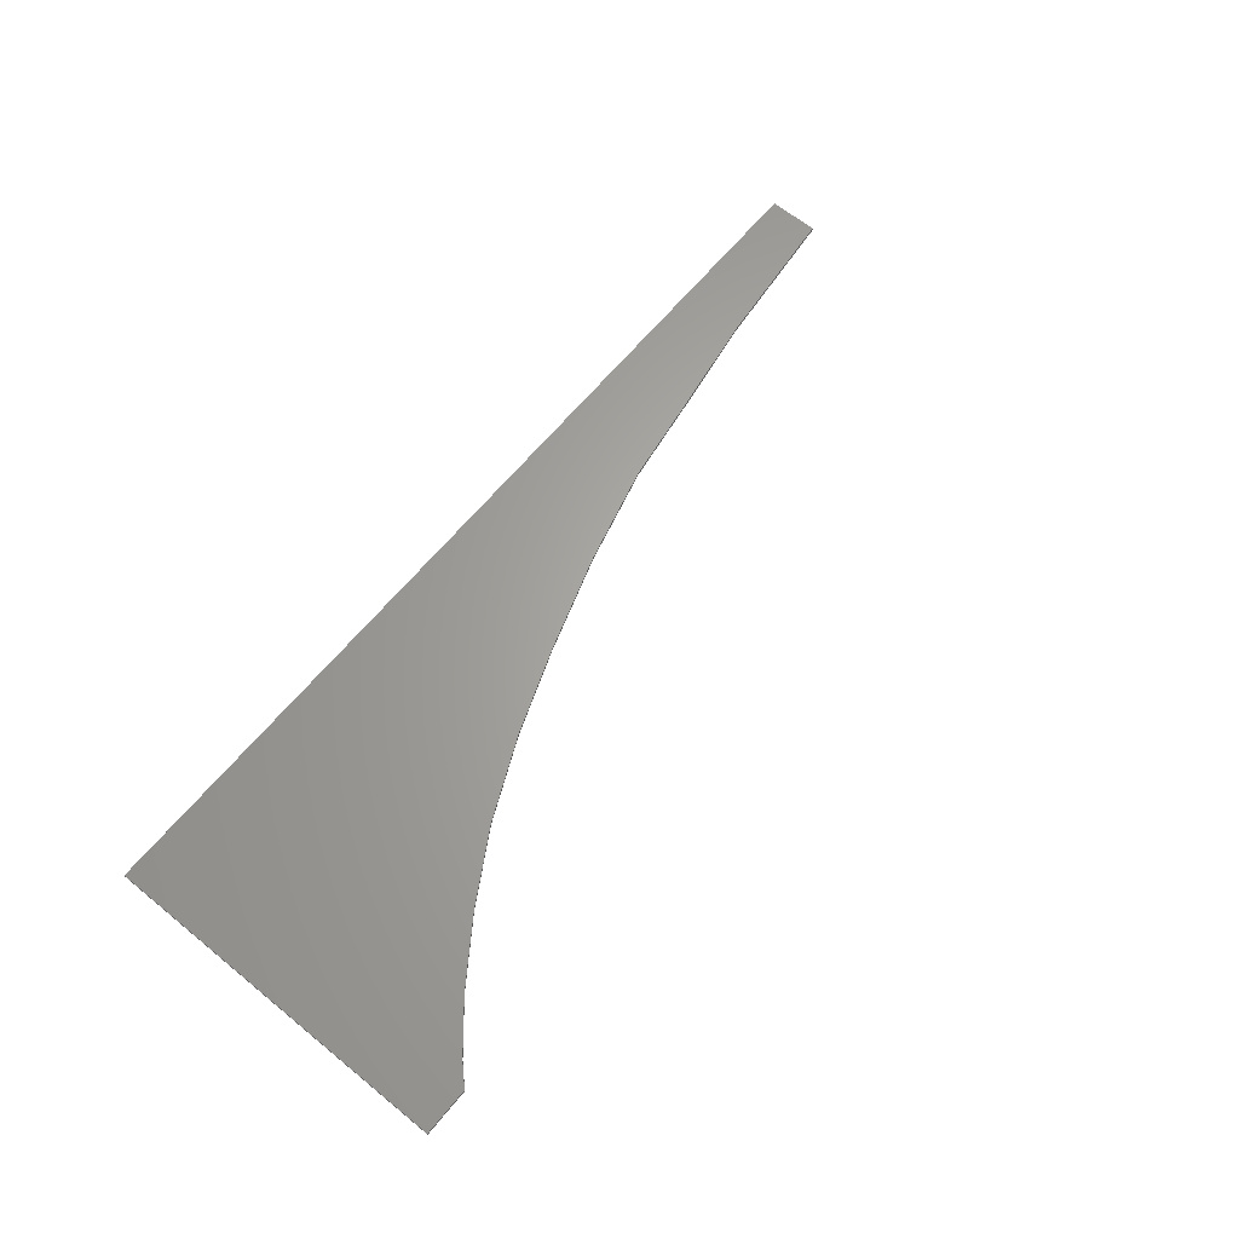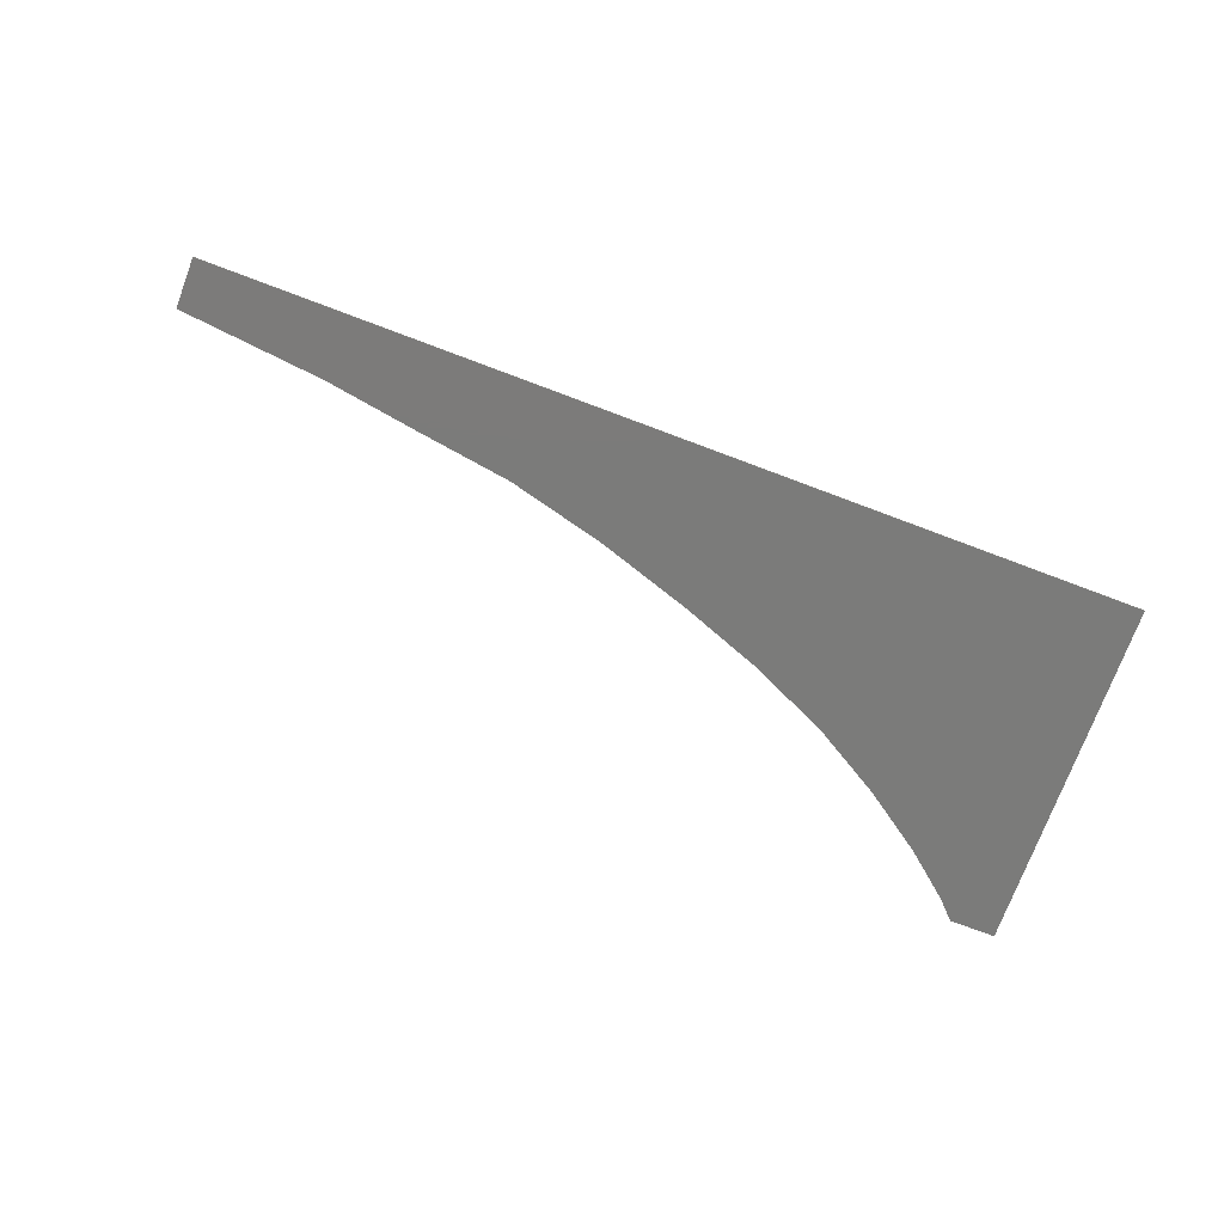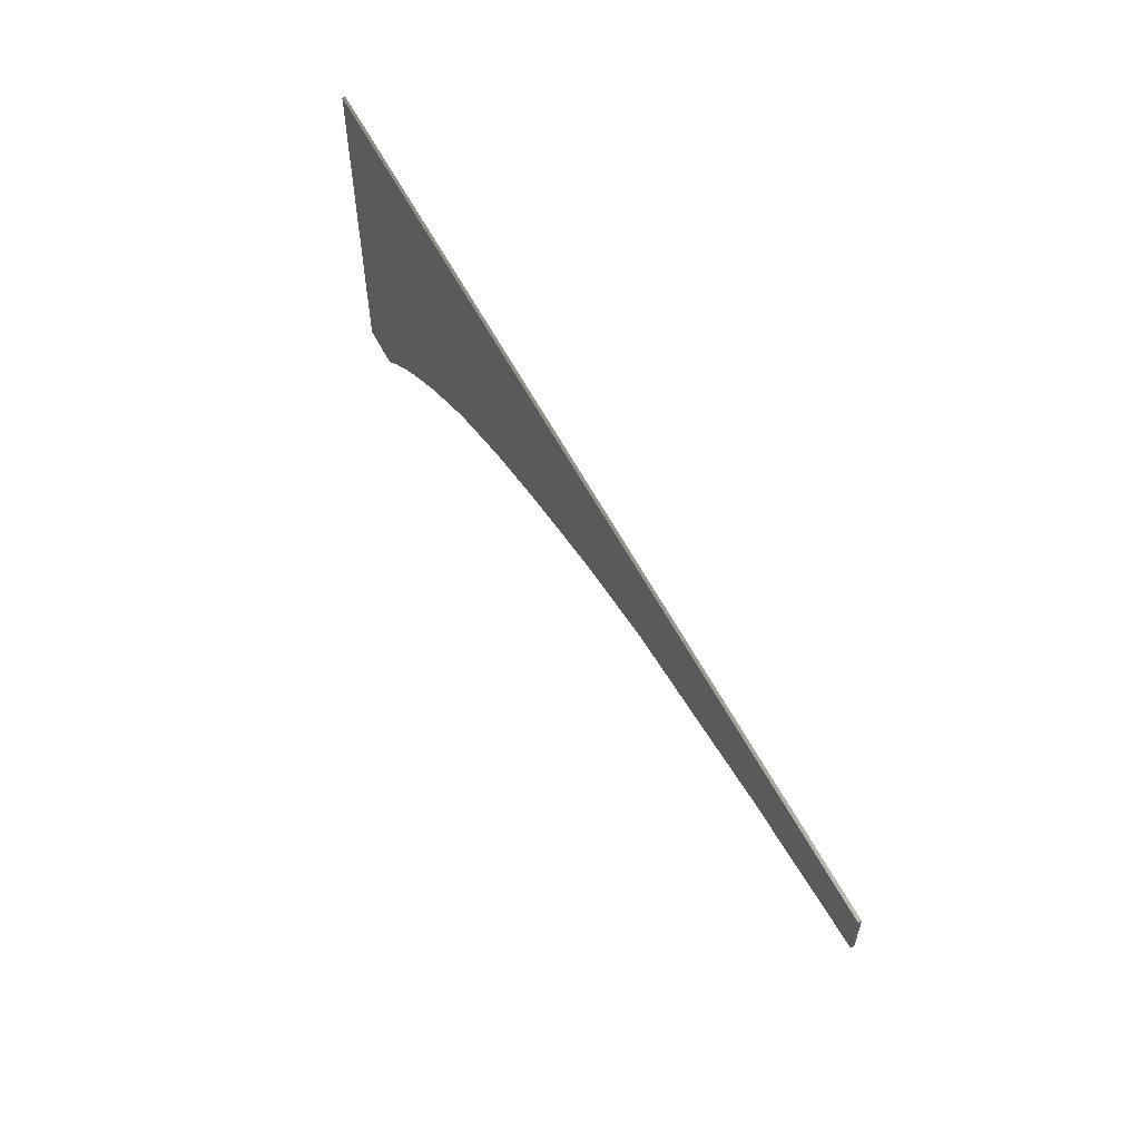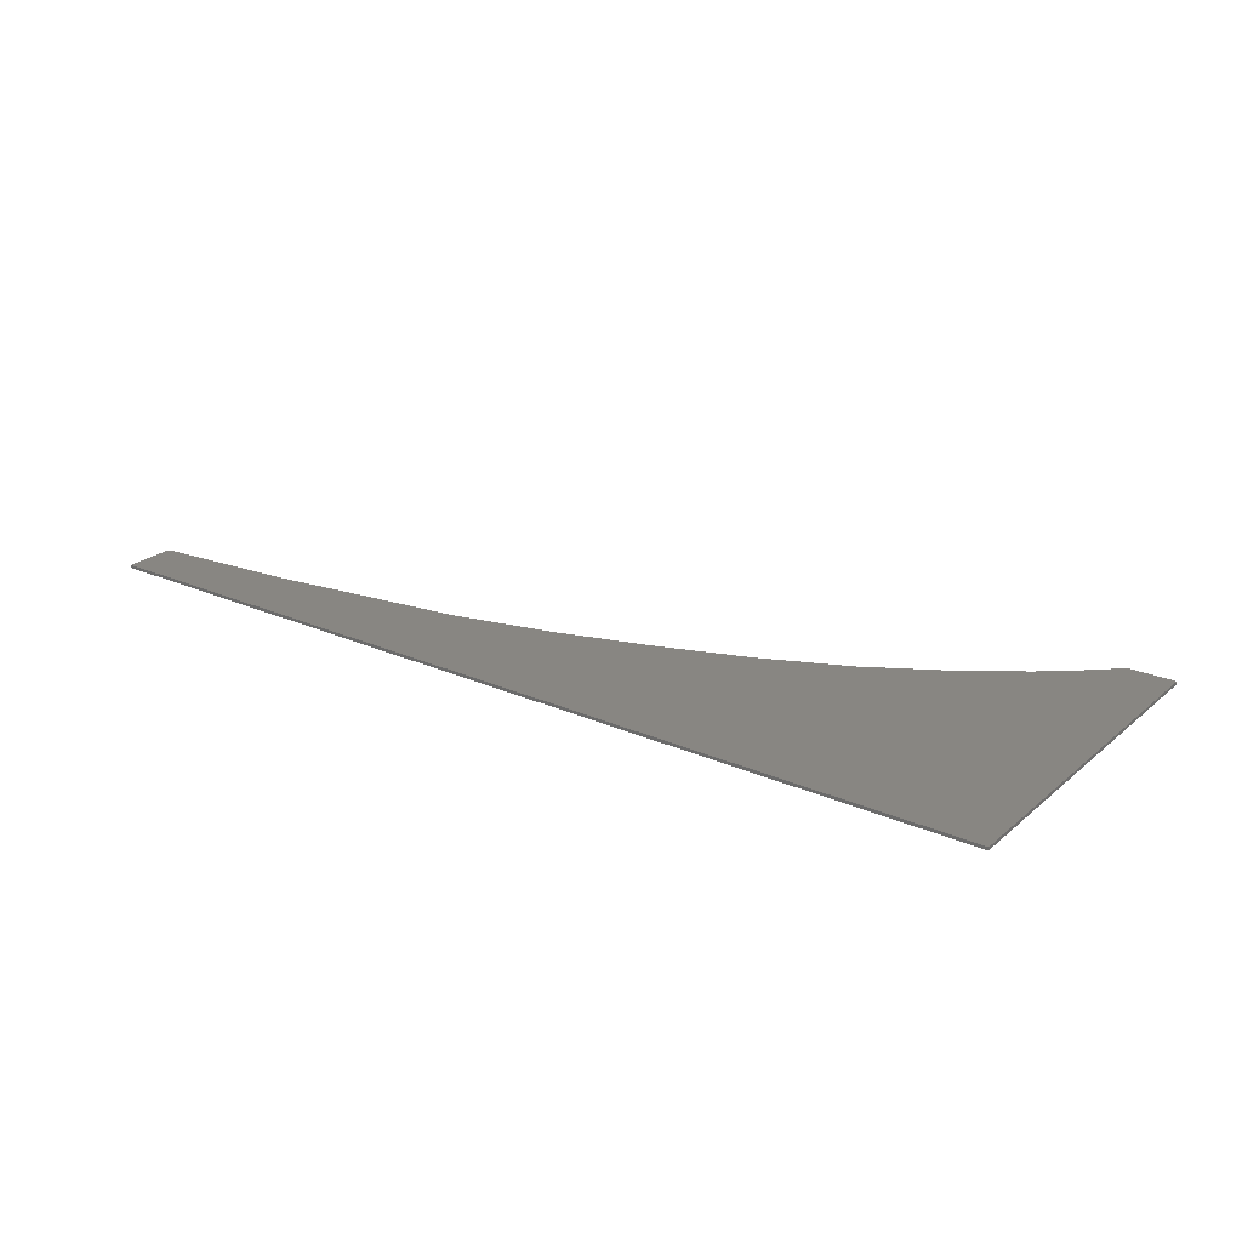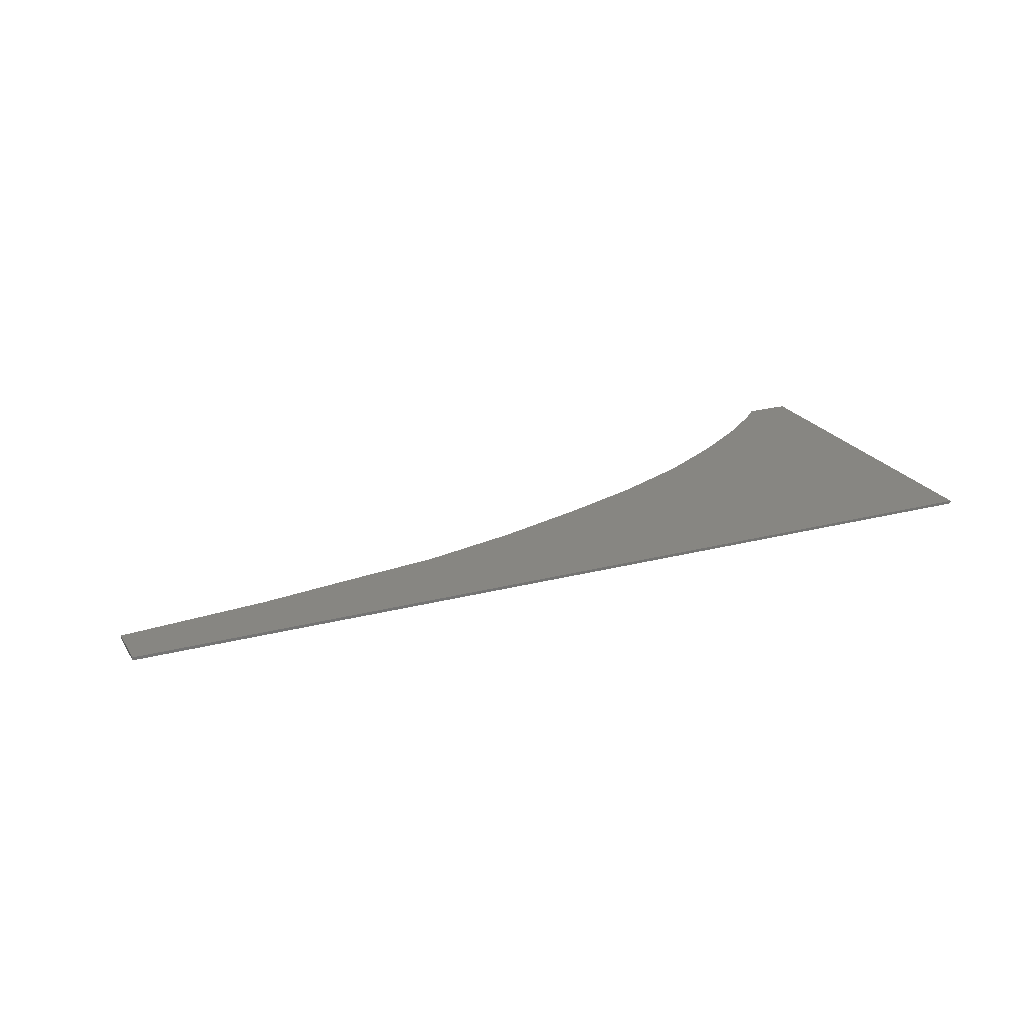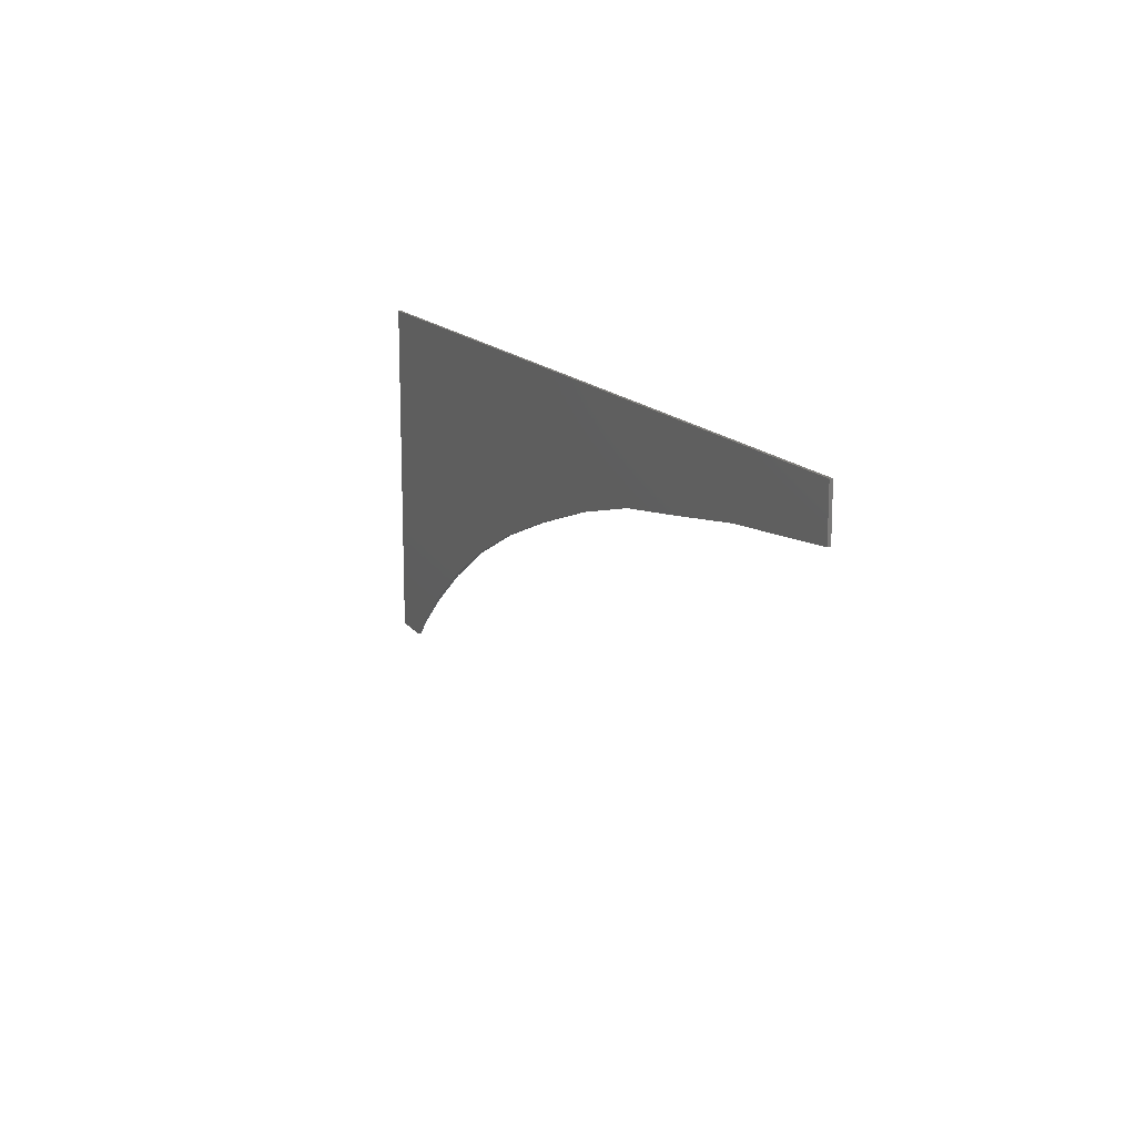
<metadata>
{"format":"stl","ext":"stl","renderer":"f3d","projection":"perspective","resolution":1024,"background":"white","views":[{"elev":64.1,"azim":129.3,"up":"+Y"},{"elev":-74.3,"azim":-20.6,"up":"+Y"},{"elev":58.1,"azim":-117.2,"up":"+Z"},{"elev":23.8,"azim":36.2,"up":"+Y"},{"elev":22.9,"azim":-24.1,"up":"+Y"},{"elev":14.7,"azim":-113.1,"up":"+Z"}]}
</metadata>
<code>
# stl→obj: 41 verts, 78 faces
v 1.52 0 0.56
v 1.164 0 -0.4128
v 0.966 0 -0.2764
v 0.74 0 -0.144
v 0.4752 0 -0.0236
v 0.2048 0 0.0764
v -0.1088 0 0.1776
v -0.4276 0 0.2584
v -0.7268 0 0.3024
v -1.047 0 0.3524
v 1.52 0 -0.592
v 1.368 0 -0.592
v 1.308 0 -0.532
v 1.52 -0.01 -0.532
v 1.52 -0.01 -0.592
v 1.308 -0.01 -0.532
v 1.411 -0.01 -0.4252
v -1.52 0 0.4
v -1.52 0 0.56
v 1.164 -0.01 -0.4128
v 0.966 -0.01 -0.2764
v 0.74 -0.01 -0.144
v 0.4752 -0.01 -0.0236
v 0.2048 -0.01 0.0764
v -0.1088 -0.01 0.1776
v -0.4276 -0.01 0.2584
v -0.7268 -0.01 0.3024
v -1.047 -0.01 0.3524
v -1.52 -0.01 0.4
v -1.52 -0.01 0.56
v 1.52 -0.01 0.56
v 1.368 -0.01 -0.592
v -0.9992 -0.01 0.5004
v -0.6788 -0.01 0.4504
v -0.3556 -0.01 0.3864
v -0.0368 -0.01 0.3056
v 0.2768 -0.01 0.2044
v 0.5792 -0.01 0.0804
v 0.844 -0.01 -0.04
v 1.07 -0.01 -0.1724
v 1.268 -0.01 -0.3088
f 1 2 3
f 1 3 4
f 1 4 5
f 1 5 6
f 1 6 7
f 1 7 8
f 1 8 9
f 1 9 10
f 11 12 13
f 14 15 11
f 16 14 17
f 1 11 13
f 1 13 2
f 1 10 18
f 1 18 19
f 16 20 2
f 16 2 13
f 20 21 3
f 20 3 2
f 21 22 4
f 21 4 3
f 22 23 5
f 22 5 4
f 23 24 6
f 23 6 5
f 24 25 7
f 24 7 6
f 25 26 8
f 25 8 7
f 26 27 9
f 26 9 8
f 27 28 10
f 27 10 9
f 28 29 18
f 28 18 10
f 29 30 19
f 29 19 18
f 30 31 1
f 30 1 19
f 31 14 11
f 31 11 1
f 32 16 13
f 32 13 12
f 15 32 12
f 15 12 11
f 30 29 28
f 30 28 33
f 28 27 34
f 28 34 33
f 27 26 35
f 27 35 34
f 26 25 36
f 26 36 35
f 25 24 37
f 25 37 36
f 24 23 38
f 24 38 37
f 23 22 39
f 23 39 38
f 22 21 40
f 22 40 39
f 21 20 41
f 21 41 40
f 20 16 17
f 20 17 41
f 16 32 15
f 16 15 14
f 38 39 31
f 39 40 31
f 40 41 31
f 41 17 31
f 17 14 31
f 37 38 31
f 36 37 31
f 35 36 31
f 34 35 31
f 33 34 31
f 33 31 30

</code>
